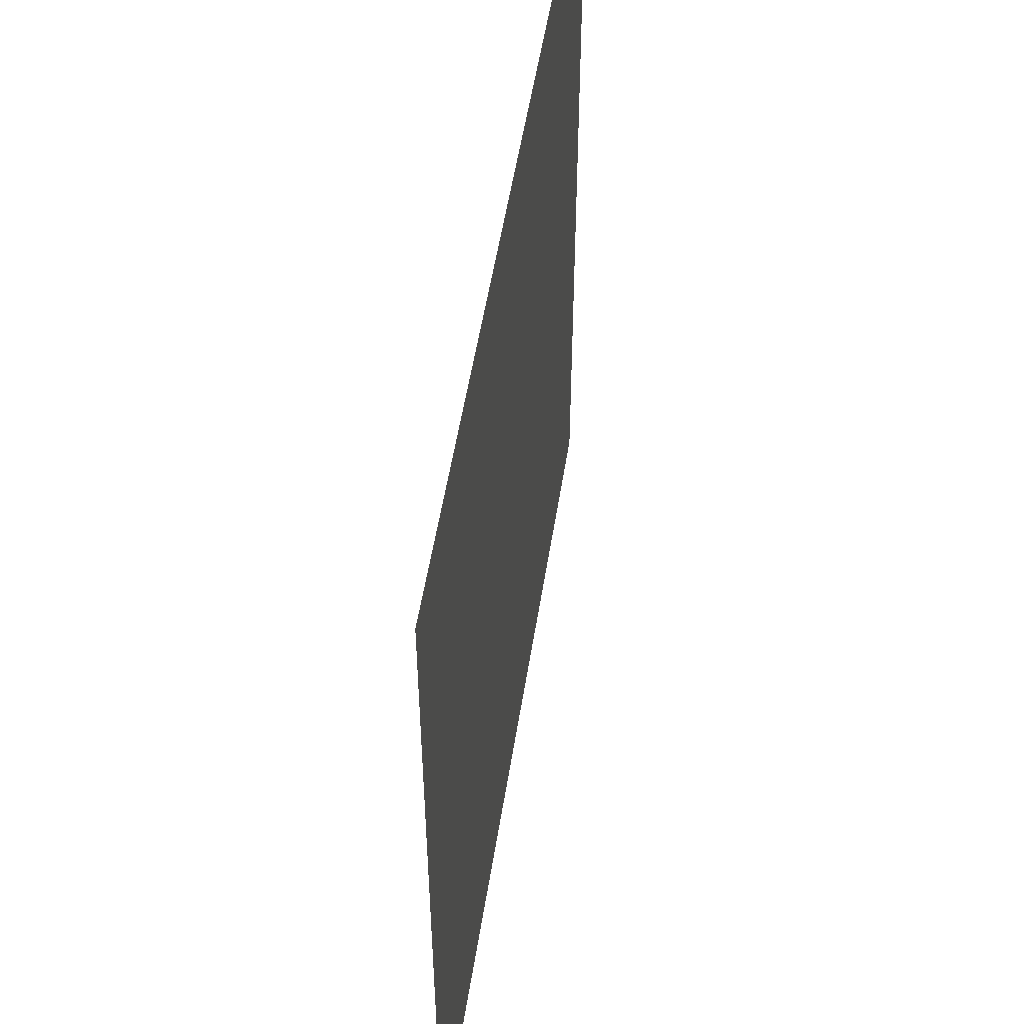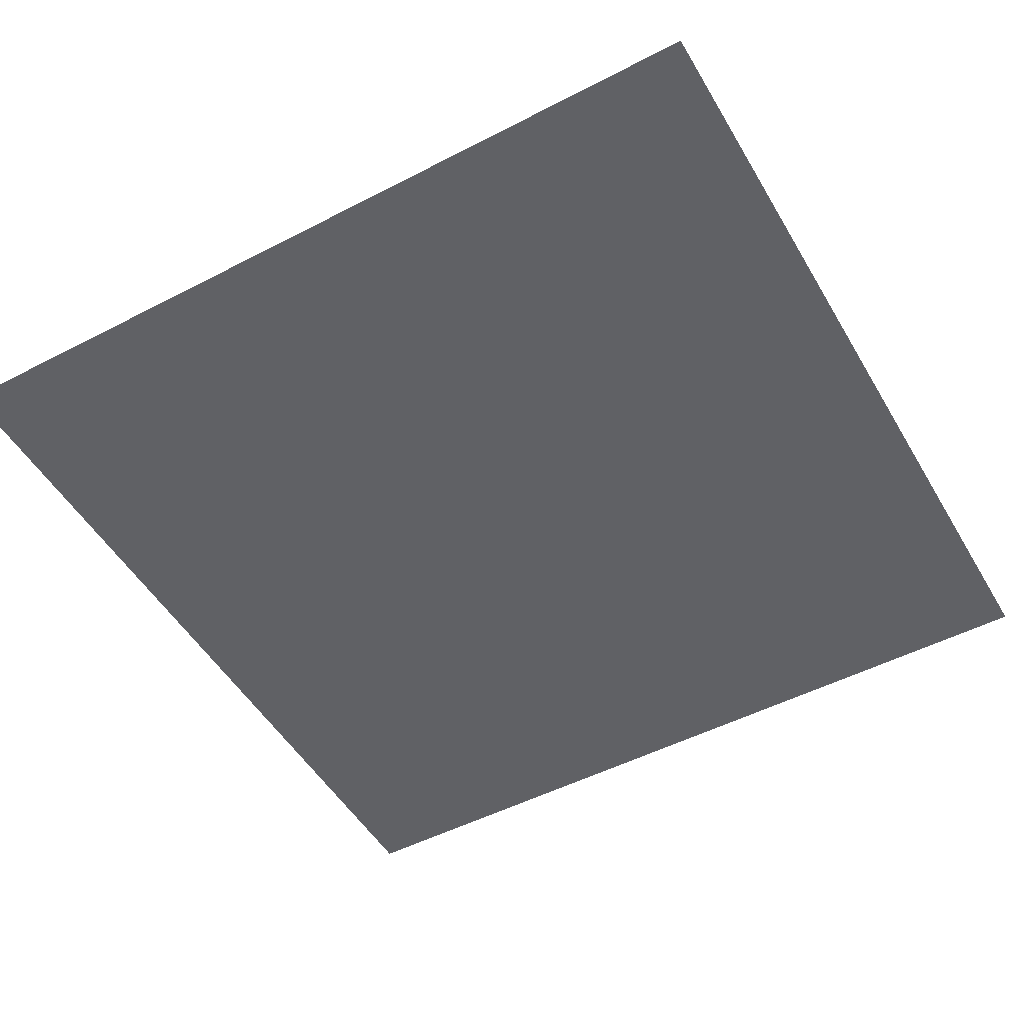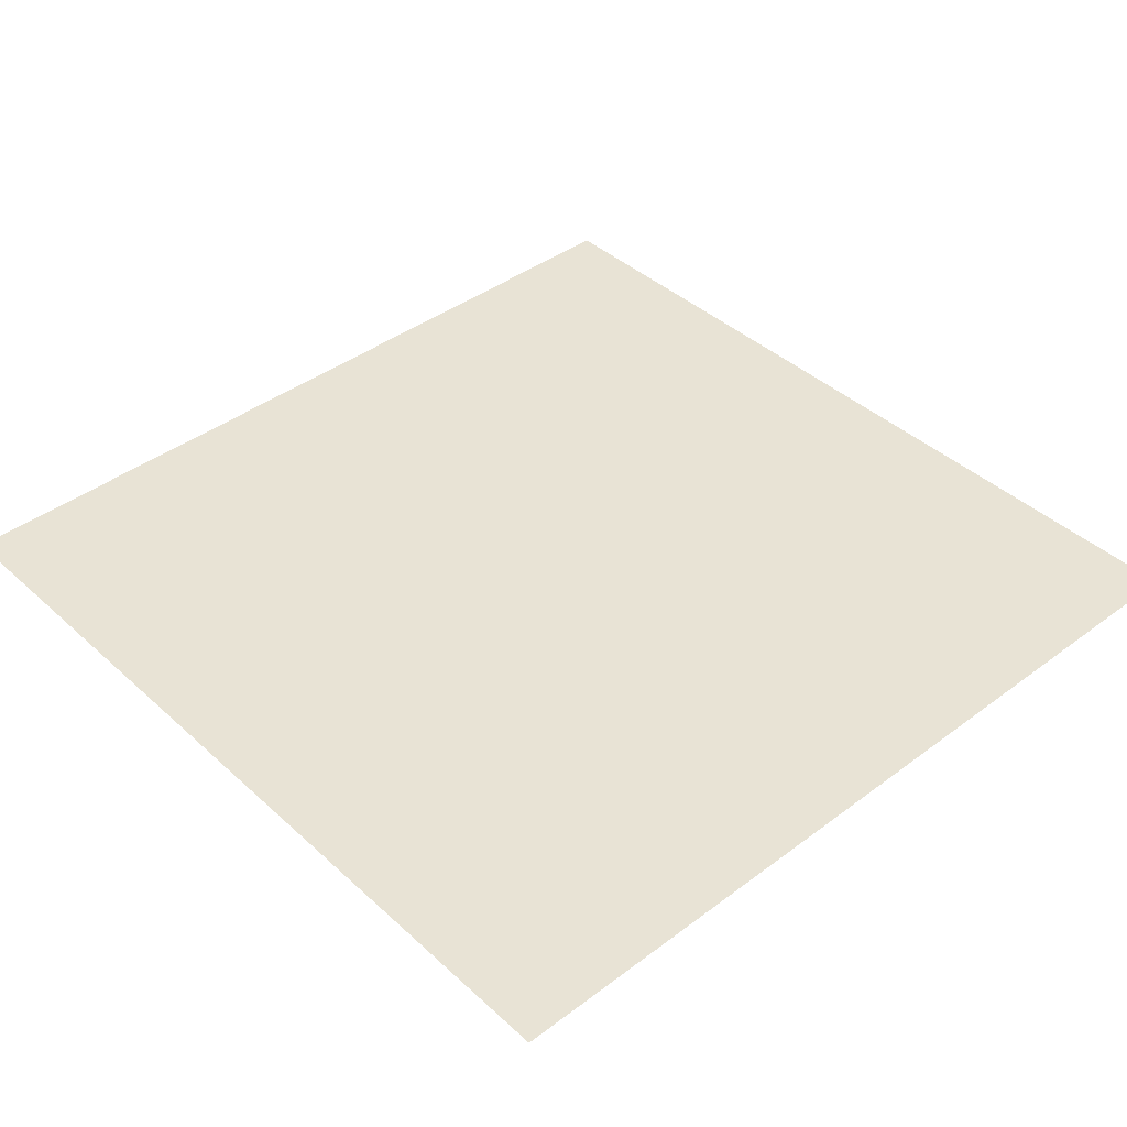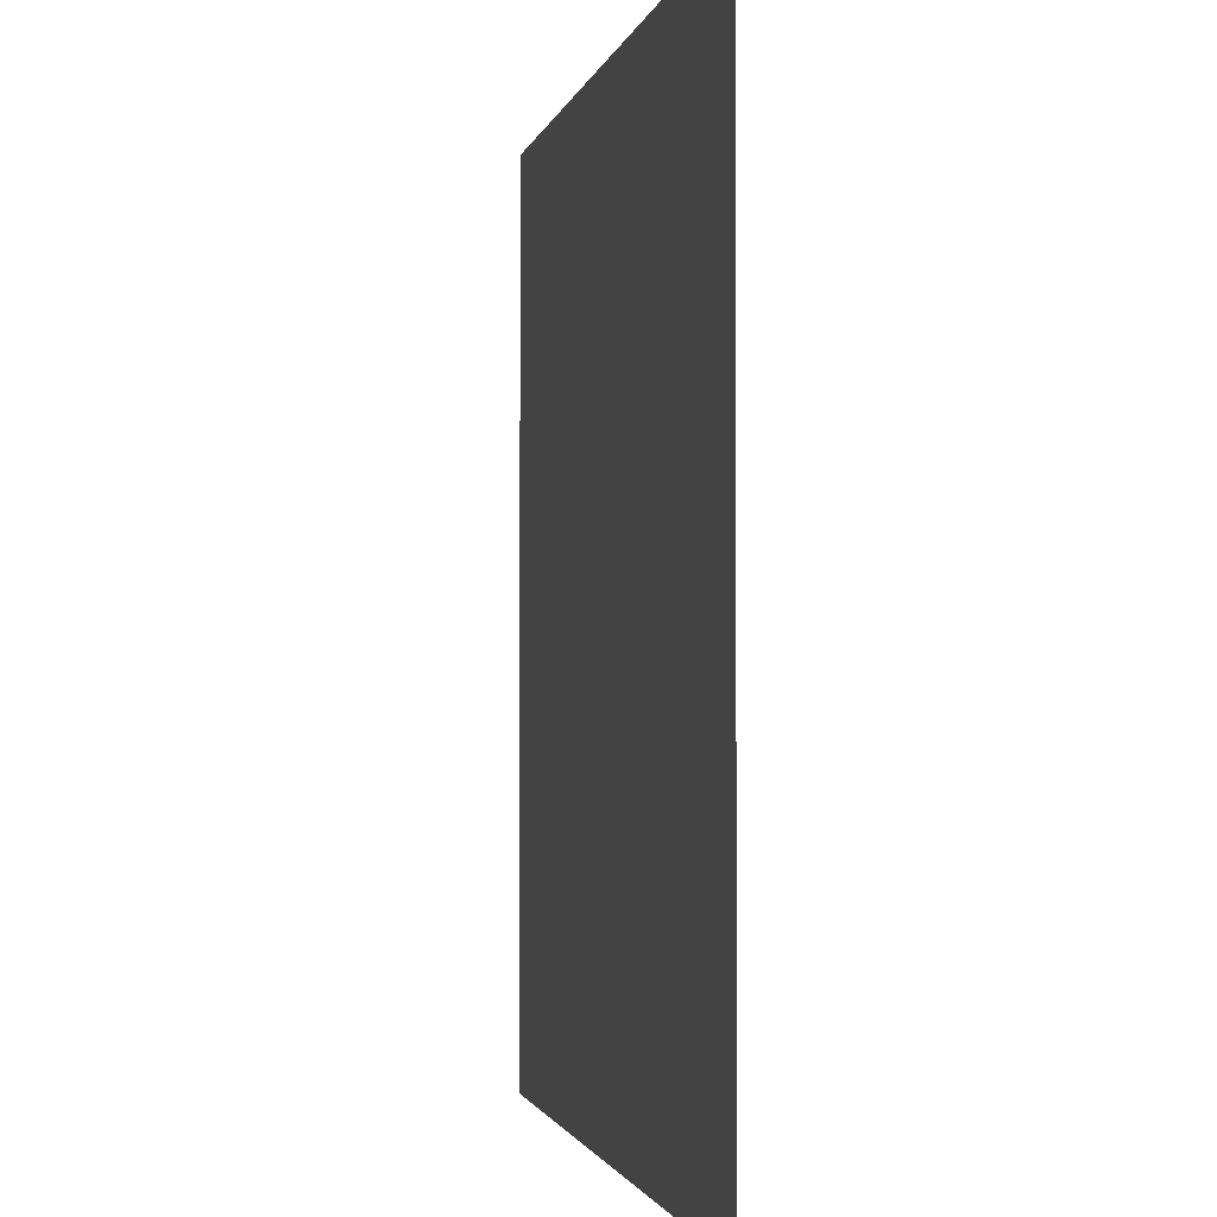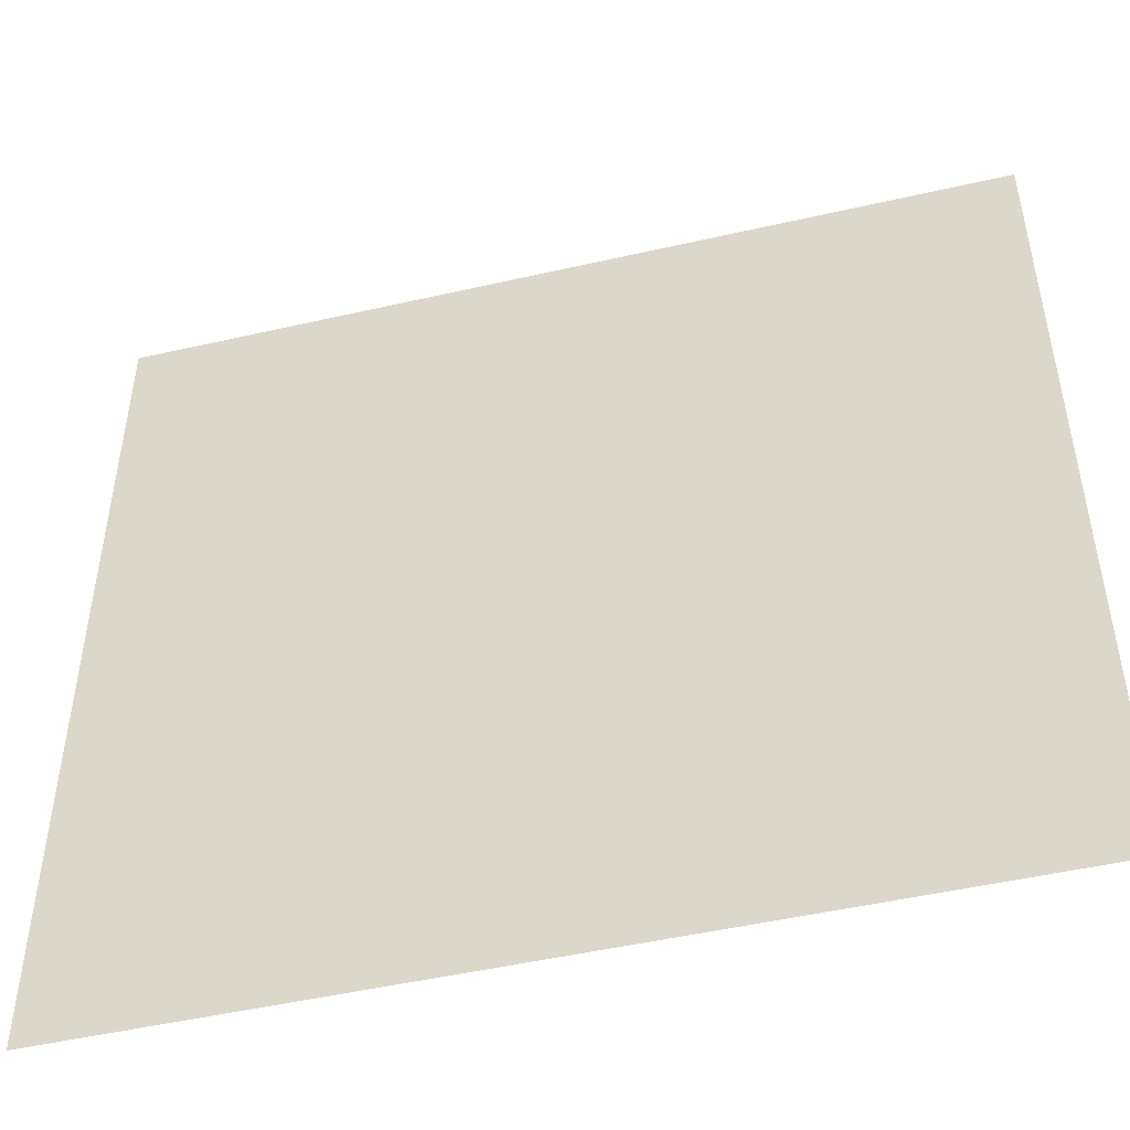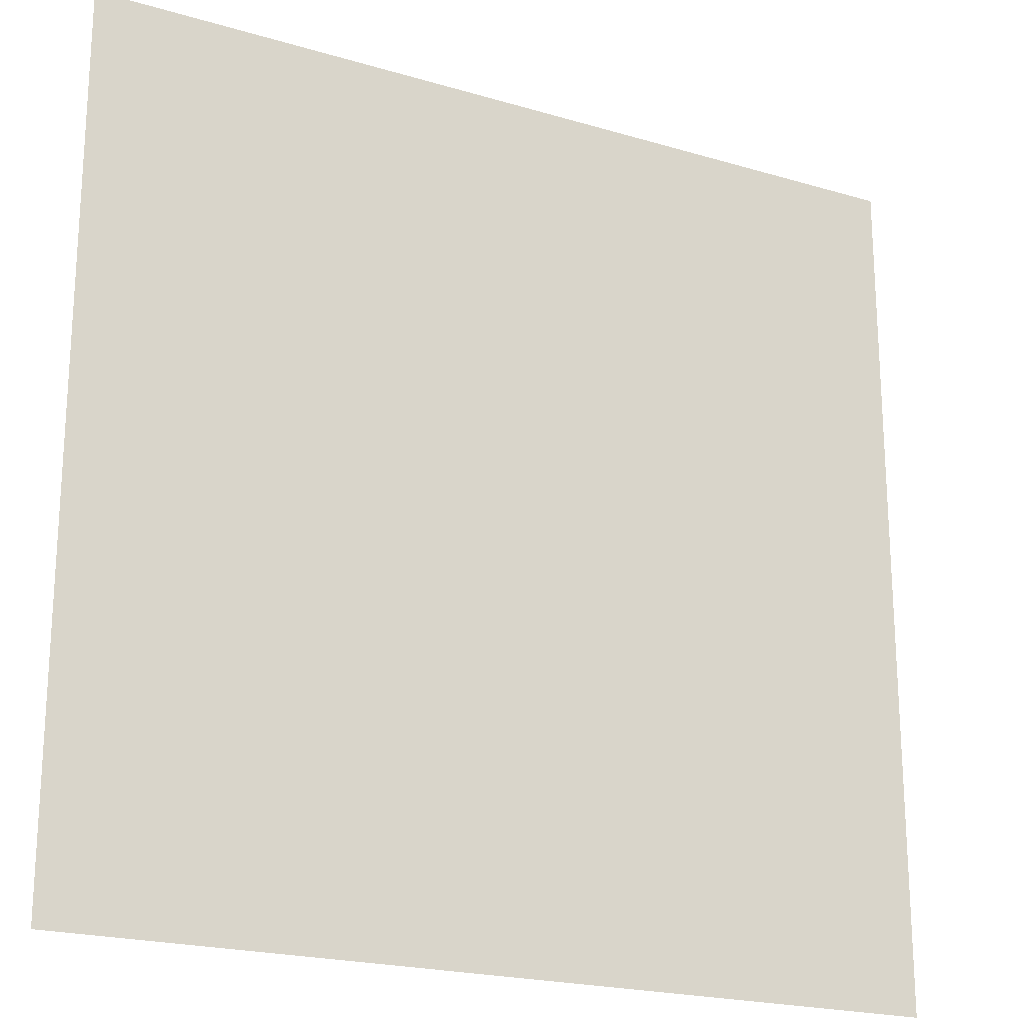
<metadata>
{"format":"obj","ext":"obj","renderer":"f3d","projection":"perspective","resolution":1024,"background":"white","views":[{"elev":53.0,"azim":98.9,"up":"+Y"},{"elev":-50.3,"azim":119.6,"up":"+Z"},{"elev":41.1,"azim":47.7,"up":"+Z"},{"elev":-1.7,"azim":79.1,"up":"+Y"},{"elev":-49.0,"azim":14.3,"up":"+Y"},{"elev":-21.0,"azim":-28.1,"up":"+Y"}]}
</metadata>
<code>
g introScene2_v1_stars1
v -1.578e-32 -0.07371 -1.333e-10
v -0.07371 -6.311e-32 -1.333e-10
v -1.578e-32 -6.311e-32 1.059e-09
v -0.07371 -0.07371 1.059e-09
v 0.07371 -6.311e-32 -1.333e-10
v 0.07371 -0.07371 1.059e-09
v -1.578e-32 0.07371 -1.333e-10
v 0.07371 0.07371 1.059e-09
v -0.07371 0.07371 1.059e-09
g introScene2_v1_stars1_0
f 3 2 1
f 2 4 1
f 3 1 5
f 1 6 5
f 3 5 7
f 3 7 2
f 5 8 7
f 7 9 2

</code>
